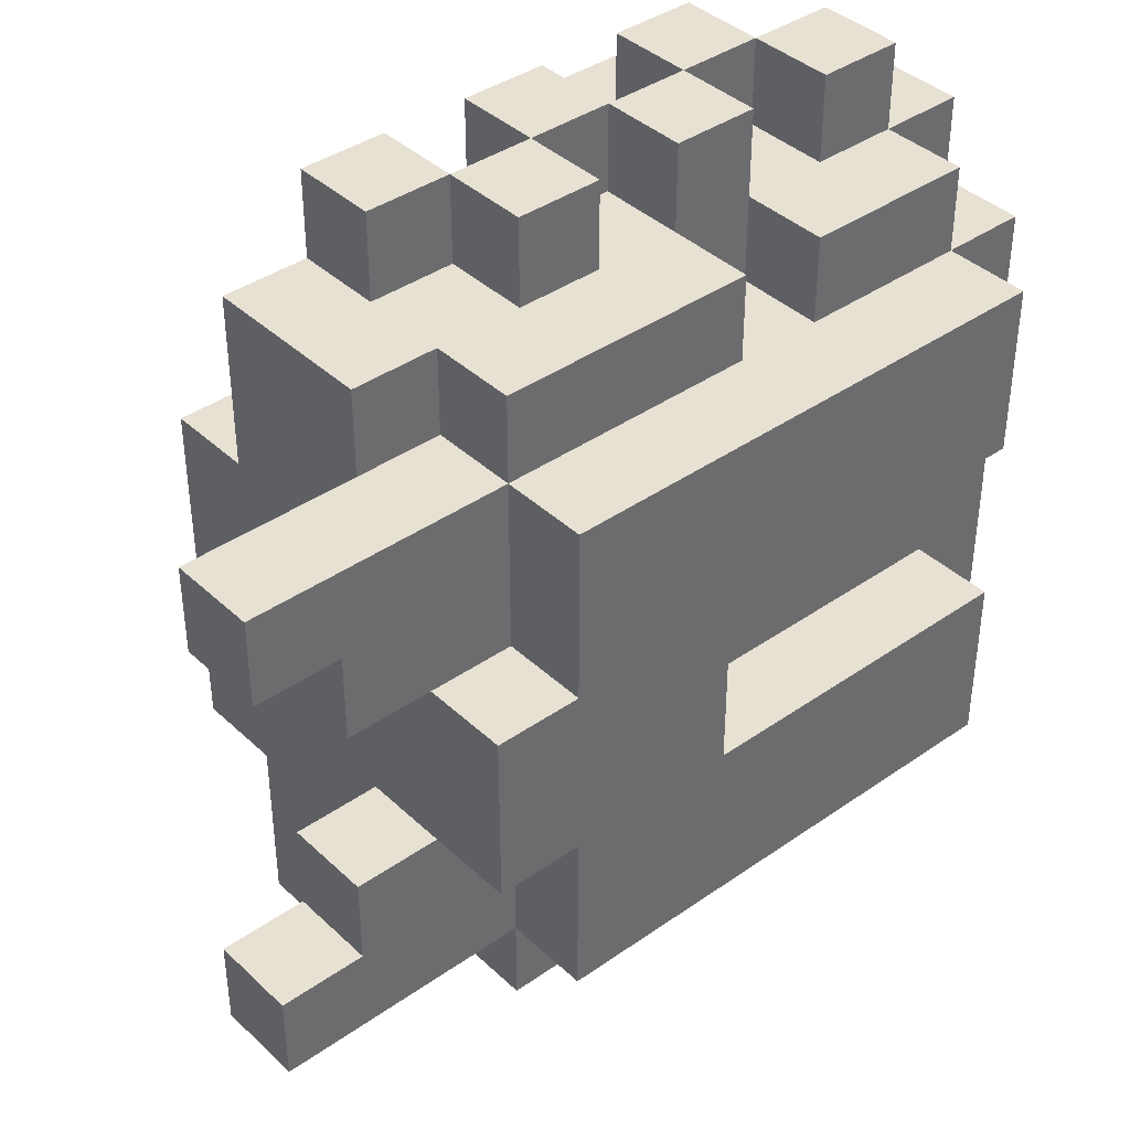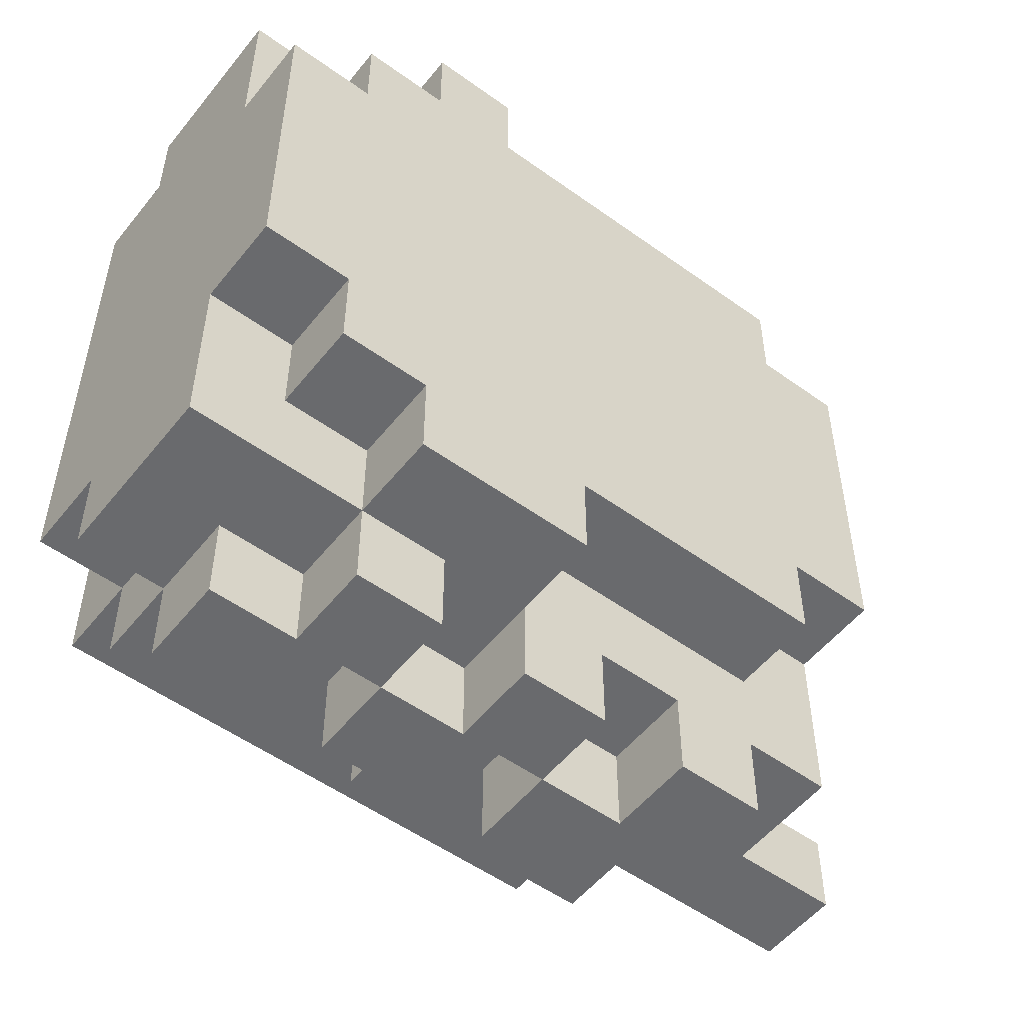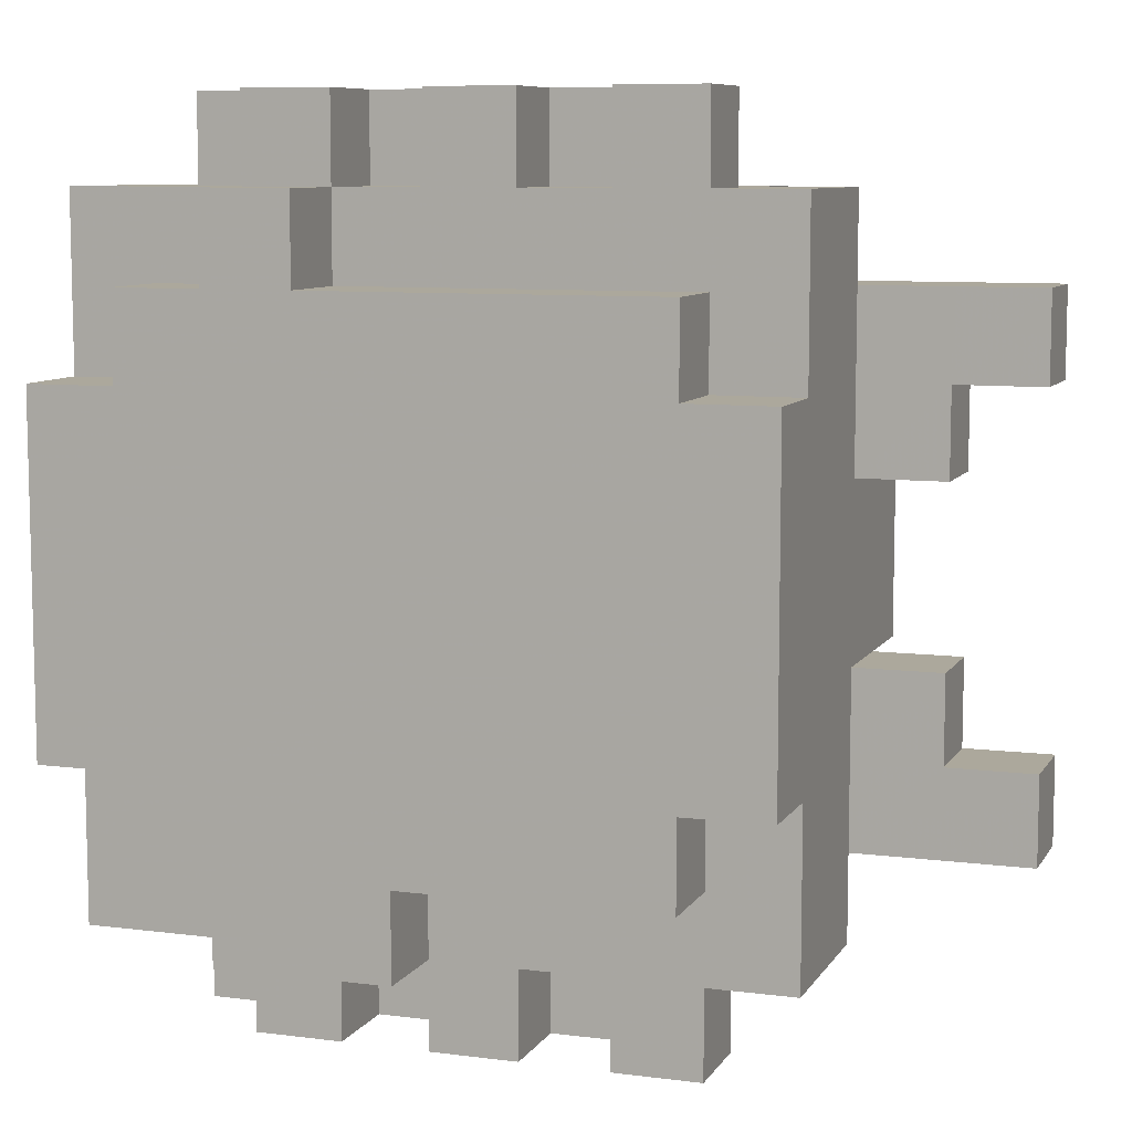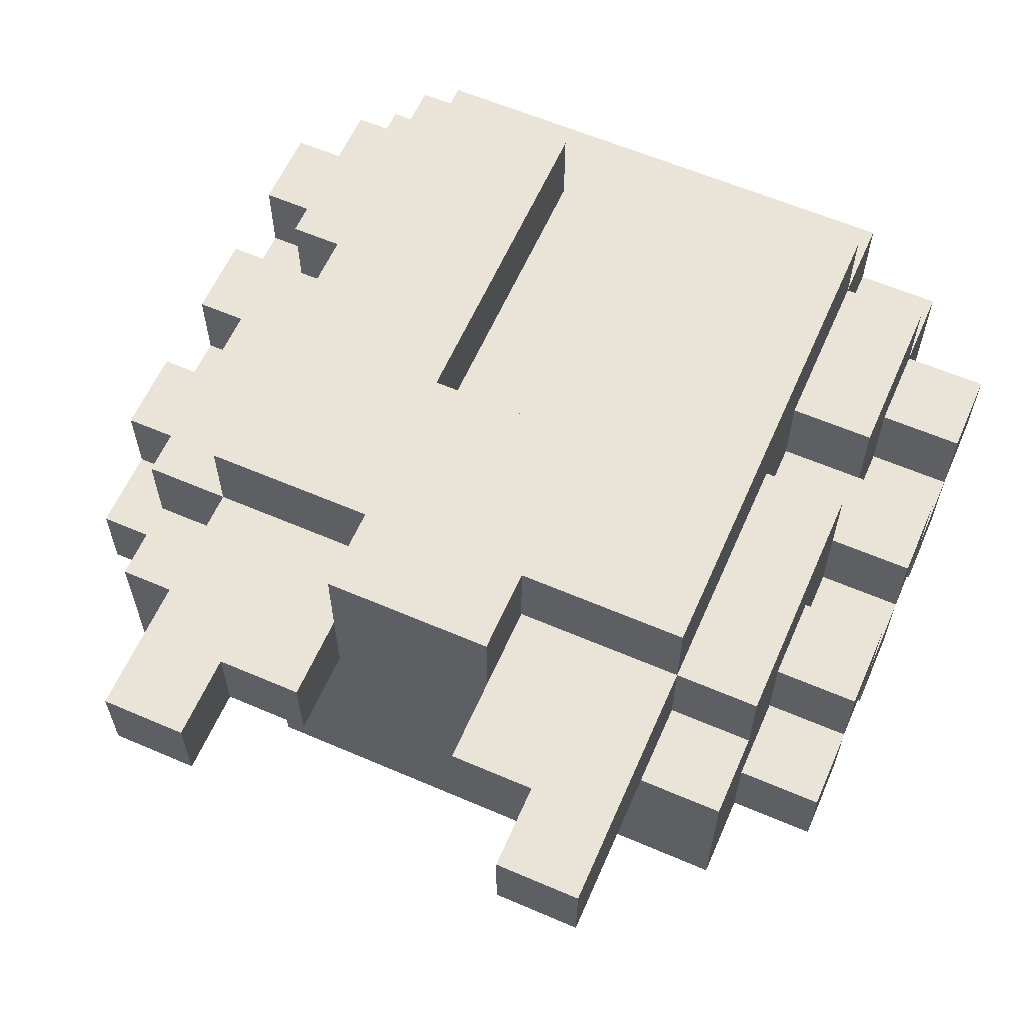
<metadata>
{"format":"obj","ext":"obj","renderer":"f3d","projection":"perspective","resolution":1024,"background":"white","views":[{"elev":39.6,"azim":-41.0,"up":"+Y"},{"elev":-53.1,"azim":142.3,"up":"+Y"},{"elev":8.5,"azim":-160.8,"up":"+Y"},{"elev":60.8,"azim":-66.3,"up":"+Z"}]}
</metadata>
<code>
o VoxelObject
v -3 -2 -6
v -4 -2 -6
v -4 -1 -6
v -3 -1 -6
v -4 -2 -5
v -4 -1 -5
v -3 -2 -5
v -4 0 -6
v -3 0 -6
v -4 0 -5
v -4 1 -6
v -3 1 -6
v -4 1 -5
v -4 2 -6
v -3 2 -6
v -4 2 -5
v -3 2 -5
v -2 -3 -6
v -3 -3 -6
v -2 -2 -6
v -3 -3 -5
v -2 -3 -5
v -2 -1 -6
v -2 0 -6
v -2 1 -6
v -2 2 -6
v -3 3 -6
v -2 3 -6
v -3 3 -5
v -2 3 -5
v -1 -3 -6
v -1 -2 -6
v -1 -3 -5
v -1 -1 -6
v -1 0 -6
v -1 1 -6
v -1 2 -6
v -1 3 -6
v -1 3 -5
v 0 -3 -6
v 0 -2 -6
v 0 -3 -5
v 0 -1 -6
v 0 0 -6
v 0 1 -6
v 0 2 -6
v 0 3 -6
v 0 3 -5
v 1 -4 -6
v 0 -4 -6
v 1 -3 -6
v 0 -4 -5
v 1 -4 -5
v 1 -2 -6
v 1 -1 -6
v 1 0 -6
v 1 1 -6
v 1 2 -6
v 1 3 -6
v 1 3 -5
v 2 -4 -6
v 2 -3 -6
v 2 -4 -5
v 2 -3 -5
v 2 -2 -6
v 2 -1 -6
v 2 0 -6
v 2 1 -6
v 2 2 -6
v 2 3 -6
v 1 4 -6
v 2 4 -6
v 1 4 -5
v 2 3 -5
v 2 4 -5
v 3 -3 -6
v 3 -2 -6
v 3 -3 -5
v 3 -2 -5
v 3 -1 -6
v 3 0 -6
v 3 1 -6
v 3 2 -6
v 3 3 -6
v 3 2 -5
v 3 3 -5
v 4 -2 -6
v 4 -1 -6
v 4 -2 -5
v 4 -1 -5
v 4 0 -6
v 4 0 -5
v 4 1 -6
v 4 1 -5
v 4 2 -6
v 4 2 -5
v -3 -4 -5
v -4 -4 -5
v -4 -3 -5
v -4 -4 -4
v -4 -3 -4
v -3 -4 -4
v -4 -2 -4
v -4 -1 -4
v -4 0 -4
v -4 1 -4
v -4 2 -4
v -4 3 -5
v -4 3 -4
v -4 4 -5
v -3 4 -5
v -4 4 -4
v -3 4 -4
v -3 -5 -4
v -2 -5 -4
v -2 -4 -4
v -2 -5 -5
v -3 -5 -5
v -2 -4 -5
v -2 4 -5
v -2 4 -4
v -3 5 -4
v -2 5 -4
v -3 5 -5
v -2 5 -5
v -1 -4 -5
v -1 -4 -4
v -1 4 -5
v -1 4 -4
v -1 -5 -4
v 0 -5 -4
v 0 -4 -4
v 0 -5 -5
v -1 -5 -5
v 0 4 -5
v 0 4 -4
v -1 5 -4
v 0 5 -4
v -1 5 -5
v 0 5 -5
v 1 -4 -4
v 1 4 -4
v 1 -5 -4
v 2 -5 -4
v 2 -4 -4
v 2 -5 -5
v 1 -5 -5
v 2 4 -4
v 1 5 -4
v 2 5 -4
v 1 5 -5
v 2 5 -5
v 3 -4 -5
v 3 -4 -4
v 3 4 -5
v 3 4 -4
v 4 -4 -5
v 4 -3 -5
v 4 -4 -4
v 4 -3 -4
v 4 -2 -4
v 4 -1 -4
v 4 0 -4
v 4 1 -4
v 4 2 -4
v 4 3 -5
v 4 3 -4
v 4 4 -5
v 4 4 -4
v -4 -4 -3
v -3 -4 -3
v -4 -3 -3
v -3 -3 -3
v -4 -2 -3
v -4 -1 -3
v -4 0 -3
v -4 1 -3
v -4 2 -3
v -4 3 -3
v -3 3 -3
v -4 4 -3
v -3 4 -3
v -2 -4 -3
v -2 4 -3
v -2 -5 -3
v -1 -5 -3
v -1 -4 -3
v -1 4 -3
v -2 5 -3
v -1 5 -3
v 0 -4 -3
v 0 4 -3
v 0 -5 -3
v 1 -5 -3
v 1 -4 -3
v 0 -3 -3
v 1 -3 -3
v 0 3 -3
v 1 3 -3
v 1 4 -3
v 0 5 -3
v 1 5 -3
v 2 -4 -3
v 2 4 -3
v 2 -5 -3
v 3 -5 -3
v 3 -4 -3
v 3 -5 -4
v 3 4 -3
v 2 5 -3
v 3 5 -3
v 3 5 -4
v 4 -4 -3
v 3 -3 -3
v 4 -3 -3
v 4 -2 -3
v 4 -1 -3
v 4 0 -3
v 4 1 -3
v 4 2 -3
v 4 3 -3
v 3 3 -3
v 4 4 -3
v -6 -3 -2
v -5 -3 -2
v -6 -2 -2
v -5 -2 -2
v -5 -3 -3
v -6 -3 -3
v -6 -2 -3
v -5 -2 -3
v -6 2 -2
v -5 2 -2
v -6 3 -2
v -5 3 -2
v -5 2 -3
v -6 2 -3
v -6 3 -3
v -5 3 -3
v -4 -3 -2
v -4 -2 -2
v -5 -1 -2
v -4 -1 -2
v -5 -1 -3
v -5 1 -2
v -4 1 -2
v -4 2 -2
v -5 1 -3
v -4 3 -2
v -3 -3 -2
v -3 -2 -2
v -3 -1 -2
v -4 0 -2
v -3 1 -2
v -3 2 -2
v -3 3 -2
v -3 -4 -2
v -2 -4 -2
v -2 -3 -2
v -2 3 -2
v -3 4 -2
v -2 4 -2
v -1 -4 -2
v -1 -3 -2
v -1 3 -2
v -1 4 -2
v 0 -4 -2
v 0 -3 -2
v -1 -1 -2
v 0 -1 -2
v -1 0 -2
v 0 0 -2
v -1 1 -2
v 0 1 -2
v 0 3 -2
v 0 4 -2
v 1 -3 -2
v 1 -1 -2
v 1 0 -2
v 1 1 -2
v 1 3 -2
v 1 -4 -2
v 2 -4 -2
v 2 -3 -2
v 2 -1 -2
v 2 0 -2
v 2 1 -2
v 2 3 -2
v 1 4 -2
v 2 4 -2
v 3 -4 -2
v 3 -3 -2
v 3 -1 -2
v 3 0 -2
v 3 1 -2
v 3 3 -2
v 3 4 -2
v 4 -3 -2
v 3 -2 -2
v 4 -2 -2
v 4 -1 -2
v 4 0 -2
v 4 1 -2
v 3 2 -2
v 4 2 -2
v 4 3 -2
v -4 -1 -1
v -3 -1 -1
v -4 0 -1
v -3 0 -1
v -4 1 -1
v -3 1 -1
v -3 -3 -1
v -2 -3 -1
v -3 -2 -1
v -2 -2 -1
v -2 -1 -1
v -2 0 -1
v -2 1 -1
v -3 2 -1
v -2 2 -1
v -3 3 -1
v -2 3 -1
v -1 -3 -1
v -1 -2 -1
v -1 -1 -1
v -1 0 -1
v -1 1 -1
v -1 2 -1
v -1 3 -1
v 0 -3 -1
v 0 -2 -1
v 0 -1 -1
v 0 1 -1
v 0 2 -1
v 0 3 -1
v 1 -3 -1
v 1 -2 -1
v 1 -1 -1
v 1 1 -1
v 1 2 -1
v 1 3 -1
v 2 -3 -1
v 2 -2 -1
v 2 -1 -1
v 2 1 -1
v 2 2 -1
v 2 3 -1
v 3 -3 -1
v 3 -2 -1
v 3 -1 -1
v 3 1 -1
v 3 2 -1
v 3 3 -1
f 1 2 3
f 4 1 3
f 3 2 5
f 6 3 5
f 5 2 1
f 7 5 1
f 4 3 8
f 9 4 8
f 8 3 6
f 10 8 6
f 9 8 11
f 12 9 11
f 11 8 10
f 13 11 10
f 12 11 14
f 15 12 14
f 14 11 13
f 16 14 13
f 14 16 15
f 16 17 15
f 18 19 1
f 20 18 1
f 1 19 21
f 7 1 21
f 21 19 18
f 22 21 18
f 20 1 4
f 23 20 4
f 23 4 9
f 24 23 9
f 24 9 12
f 25 24 12
f 25 12 15
f 26 25 15
f 26 15 27
f 28 26 27
f 27 15 17
f 29 27 17
f 27 29 28
f 29 30 28
f 31 18 20
f 32 31 20
f 22 18 31
f 33 22 31
f 32 20 23
f 34 32 23
f 34 23 24
f 35 34 24
f 35 24 25
f 36 35 25
f 36 25 26
f 37 36 26
f 37 26 28
f 38 37 28
f 28 30 38
f 30 39 38
f 40 31 32
f 41 40 32
f 33 31 40
f 42 33 40
f 41 32 34
f 43 41 34
f 43 34 35
f 44 43 35
f 44 35 36
f 45 44 36
f 45 36 37
f 46 45 37
f 46 37 38
f 47 46 38
f 38 39 47
f 39 48 47
f 49 50 40
f 51 49 40
f 40 50 52
f 42 40 52
f 52 50 49
f 53 52 49
f 51 40 41
f 54 51 41
f 54 41 43
f 55 54 43
f 55 43 44
f 56 55 44
f 56 44 45
f 57 56 45
f 57 45 46
f 58 57 46
f 58 46 47
f 59 58 47
f 47 48 59
f 48 60 59
f 61 49 51
f 62 61 51
f 61 62 63
f 62 64 63
f 53 49 61
f 63 53 61
f 62 51 54
f 65 62 54
f 65 54 55
f 66 65 55
f 66 55 56
f 67 66 56
f 67 56 57
f 68 67 57
f 68 57 58
f 69 68 58
f 69 58 59
f 70 69 59
f 70 59 71
f 72 70 71
f 71 59 60
f 73 71 60
f 70 72 74
f 72 75 74
f 71 73 72
f 73 75 72
f 76 62 65
f 77 76 65
f 76 77 78
f 77 79 78
f 64 62 76
f 78 64 76
f 77 65 66
f 80 77 66
f 80 66 67
f 81 80 67
f 81 67 68
f 82 81 68
f 82 68 69
f 83 82 69
f 83 69 70
f 84 83 70
f 83 84 85
f 84 86 85
f 70 74 84
f 74 86 84
f 87 77 80
f 88 87 80
f 87 88 89
f 88 90 89
f 79 77 87
f 89 79 87
f 88 80 81
f 91 88 81
f 88 91 90
f 91 92 90
f 91 81 82
f 93 91 82
f 91 93 92
f 93 94 92
f 93 82 83
f 95 93 83
f 93 95 94
f 95 96 94
f 83 85 95
f 85 96 95
f 97 98 99
f 21 97 99
f 99 98 100
f 101 99 100
f 100 98 97
f 102 100 97
f 21 99 5
f 7 21 5
f 5 99 101
f 103 5 101
f 6 5 103
f 104 6 103
f 10 6 104
f 105 10 104
f 13 10 105
f 106 13 105
f 16 13 106
f 107 16 106
f 17 16 108
f 29 17 108
f 108 16 107
f 109 108 107
f 29 108 110
f 111 29 110
f 110 108 109
f 112 110 109
f 110 112 111
f 112 113 111
f 114 115 102
f 115 116 102
f 117 118 97
f 119 117 97
f 97 118 114
f 102 97 114
f 117 119 115
f 119 116 115
f 114 118 117
f 115 114 117
f 119 97 21
f 22 119 21
f 30 29 111
f 120 30 111
f 113 121 122
f 121 123 122
f 120 111 124
f 125 120 124
f 124 111 113
f 122 124 113
f 120 125 121
f 125 123 121
f 124 122 125
f 122 123 125
f 126 119 22
f 33 126 22
f 116 119 126
f 127 116 126
f 39 30 120
f 128 39 120
f 120 121 128
f 121 129 128
f 130 131 127
f 131 132 127
f 133 134 126
f 52 133 126
f 126 134 130
f 127 126 130
f 133 52 131
f 52 132 131
f 130 134 133
f 131 130 133
f 52 126 33
f 42 52 33
f 48 39 128
f 135 48 128
f 129 136 137
f 136 138 137
f 135 128 139
f 140 135 139
f 139 128 129
f 137 139 129
f 135 140 136
f 140 138 136
f 139 137 140
f 137 138 140
f 132 52 53
f 141 132 53
f 60 48 135
f 73 60 135
f 135 136 73
f 136 142 73
f 143 144 141
f 144 145 141
f 146 147 53
f 63 146 53
f 53 147 143
f 141 53 143
f 146 63 144
f 63 145 144
f 143 147 146
f 144 143 146
f 142 148 149
f 148 150 149
f 75 73 151
f 152 75 151
f 151 73 142
f 149 151 142
f 75 152 148
f 152 150 148
f 151 149 152
f 149 150 152
f 153 63 64
f 78 153 64
f 145 63 153
f 154 145 153
f 86 74 75
f 155 86 75
f 75 148 155
f 148 156 155
f 157 153 78
f 158 157 78
f 157 158 159
f 158 160 159
f 154 153 157
f 159 154 157
f 158 78 79
f 89 158 79
f 158 89 160
f 89 161 160
f 89 90 161
f 90 162 161
f 90 92 162
f 92 163 162
f 92 94 163
f 94 164 163
f 94 96 164
f 96 165 164
f 96 85 86
f 166 96 86
f 96 166 165
f 166 167 165
f 166 86 155
f 168 166 155
f 166 168 167
f 168 169 167
f 155 156 168
f 156 169 168
f 170 171 172
f 171 173 172
f 101 100 170
f 172 101 170
f 170 100 102
f 171 170 102
f 103 101 172
f 174 103 172
f 104 103 174
f 175 104 174
f 105 104 175
f 176 105 175
f 106 105 176
f 177 106 176
f 107 106 177
f 178 107 177
f 109 107 178
f 179 109 178
f 179 180 181
f 180 182 181
f 112 109 179
f 181 112 179
f 112 181 113
f 181 182 113
f 171 102 116
f 183 171 116
f 113 182 121
f 182 184 121
f 185 186 183
f 186 187 183
f 130 115 116
f 127 130 116
f 116 115 185
f 183 116 185
f 130 127 186
f 127 187 186
f 185 115 130
f 186 185 130
f 184 188 189
f 188 190 189
f 129 121 123
f 137 129 123
f 123 121 184
f 189 123 184
f 129 137 188
f 137 190 188
f 123 189 137
f 189 190 137
f 187 127 132
f 191 187 132
f 129 188 136
f 188 192 136
f 193 194 191
f 194 195 191
f 143 131 132
f 141 143 132
f 132 131 193
f 191 132 193
f 143 141 194
f 141 195 194
f 193 131 143
f 194 193 143
f 191 195 196
f 195 197 196
f 198 199 192
f 199 200 192
f 192 200 201
f 200 202 201
f 142 136 138
f 149 142 138
f 138 136 192
f 201 138 192
f 142 149 200
f 149 202 200
f 138 201 149
f 201 202 149
f 195 141 145
f 203 195 145
f 142 200 148
f 200 204 148
f 205 206 203
f 206 207 203
f 208 144 145
f 154 208 145
f 145 144 205
f 203 145 205
f 208 154 206
f 154 207 206
f 205 144 208
f 206 205 208
f 204 209 210
f 209 211 210
f 156 148 150
f 212 156 150
f 150 148 204
f 210 150 204
f 156 212 209
f 212 211 209
f 150 210 212
f 210 211 212
f 207 213 214
f 213 215 214
f 159 160 213
f 160 215 213
f 207 154 159
f 213 207 159
f 160 161 215
f 161 216 215
f 161 162 216
f 162 217 216
f 162 163 217
f 163 218 217
f 163 164 218
f 164 219 218
f 164 165 219
f 165 220 219
f 165 167 220
f 167 221 220
f 222 221 209
f 221 223 209
f 167 169 221
f 169 223 221
f 156 209 169
f 209 223 169
f 224 225 226
f 225 227 226
f 228 229 230
f 231 228 230
f 230 229 224
f 226 230 224
f 230 226 231
f 226 227 231
f 224 229 228
f 225 224 228
f 232 233 234
f 233 235 234
f 236 237 238
f 239 236 238
f 238 237 232
f 234 238 232
f 238 234 239
f 234 235 239
f 232 237 236
f 233 232 236
f 225 240 227
f 240 241 227
f 172 228 231
f 174 172 231
f 225 228 172
f 240 225 172
f 227 241 242
f 241 243 242
f 174 231 244
f 175 174 244
f 244 231 227
f 242 244 227
f 244 242 175
f 242 243 175
f 245 246 233
f 246 247 233
f 177 248 236
f 178 177 236
f 236 248 245
f 233 236 245
f 245 248 177
f 246 245 177
f 233 247 235
f 247 249 235
f 178 236 239
f 179 178 239
f 239 235 179
f 235 249 179
f 240 250 241
f 250 251 241
f 240 172 173
f 250 240 173
f 241 251 243
f 251 252 243
f 176 175 243
f 253 176 243
f 177 176 253
f 246 177 253
f 246 254 247
f 254 255 247
f 247 255 249
f 255 256 249
f 179 249 180
f 249 256 180
f 257 258 250
f 258 259 250
f 173 171 257
f 250 173 257
f 257 171 183
f 258 257 183
f 256 260 261
f 260 262 261
f 182 180 256
f 261 182 256
f 182 261 184
f 261 262 184
f 258 263 259
f 263 264 259
f 258 183 187
f 263 258 187
f 260 265 262
f 265 266 262
f 184 262 188
f 262 266 188
f 263 267 264
f 267 268 264
f 191 196 267
f 196 268 267
f 263 187 191
f 267 263 191
f 269 270 271
f 270 272 271
f 271 272 273
f 272 274 273
f 265 275 266
f 275 276 266
f 198 192 275
f 192 276 275
f 188 266 192
f 266 276 192
f 268 196 197
f 277 268 197
f 270 278 272
f 278 279 272
f 272 279 274
f 279 280 274
f 198 275 199
f 275 281 199
f 282 283 277
f 283 284 277
f 197 195 282
f 277 197 282
f 282 195 203
f 283 282 203
f 278 285 279
f 285 286 279
f 279 286 280
f 286 287 280
f 281 288 289
f 288 290 289
f 200 199 281
f 289 200 281
f 200 289 204
f 289 290 204
f 283 291 284
f 291 292 284
f 207 214 291
f 214 292 291
f 283 203 207
f 291 283 207
f 285 293 286
f 293 294 286
f 286 294 287
f 294 295 287
f 288 296 290
f 296 297 290
f 222 209 296
f 209 297 296
f 204 290 209
f 290 297 209
f 292 298 299
f 298 300 299
f 215 216 298
f 216 300 298
f 292 214 215
f 298 292 215
f 299 300 293
f 300 301 293
f 216 217 300
f 217 301 300
f 293 301 294
f 301 302 294
f 217 218 301
f 218 302 301
f 294 302 295
f 302 303 295
f 218 219 302
f 219 303 302
f 295 303 304
f 303 305 304
f 219 220 303
f 220 305 303
f 304 305 296
f 305 306 296
f 220 221 305
f 221 306 305
f 222 296 221
f 296 306 221
f 307 308 309
f 308 310 309
f 253 243 307
f 309 253 307
f 307 243 252
f 308 307 252
f 309 310 311
f 310 312 311
f 246 253 309
f 311 246 309
f 246 311 254
f 311 312 254
f 313 314 315
f 314 316 315
f 251 250 313
f 315 251 313
f 313 250 259
f 314 313 259
f 315 316 308
f 316 317 308
f 252 251 315
f 308 252 315
f 308 317 310
f 317 318 310
f 310 318 312
f 318 319 312
f 312 319 320
f 319 321 320
f 255 254 312
f 320 255 312
f 320 321 322
f 321 323 322
f 256 255 320
f 322 256 320
f 256 322 260
f 322 323 260
f 314 324 316
f 324 325 316
f 314 259 264
f 324 314 264
f 316 325 317
f 325 326 317
f 317 326 318
f 326 327 318
f 269 271 326
f 271 327 326
f 318 327 319
f 327 328 319
f 271 273 327
f 273 328 327
f 319 328 321
f 328 329 321
f 321 329 323
f 329 330 323
f 260 323 265
f 323 330 265
f 324 331 325
f 331 332 325
f 324 264 268
f 331 324 268
f 325 332 326
f 332 333 326
f 269 326 270
f 326 333 270
f 328 334 329
f 334 335 329
f 328 273 274
f 334 328 274
f 329 335 330
f 335 336 330
f 265 330 275
f 330 336 275
f 331 337 332
f 337 338 332
f 331 268 277
f 337 331 277
f 332 338 333
f 338 339 333
f 270 333 278
f 333 339 278
f 334 340 335
f 340 341 335
f 334 274 280
f 340 334 280
f 335 341 336
f 341 342 336
f 275 336 281
f 336 342 281
f 337 343 338
f 343 344 338
f 337 277 284
f 343 337 284
f 338 344 339
f 344 345 339
f 278 339 285
f 339 345 285
f 340 346 341
f 346 347 341
f 340 280 287
f 346 340 287
f 341 347 342
f 347 348 342
f 281 342 288
f 342 348 288
f 343 349 344
f 349 350 344
f 292 299 349
f 299 350 349
f 343 284 292
f 349 343 292
f 344 350 345
f 350 351 345
f 299 293 350
f 293 351 350
f 285 345 293
f 345 351 293
f 346 352 347
f 352 353 347
f 295 304 352
f 304 353 352
f 346 287 295
f 352 346 295
f 347 353 348
f 353 354 348
f 304 296 353
f 296 354 353
f 288 348 296
f 348 354 296

</code>
